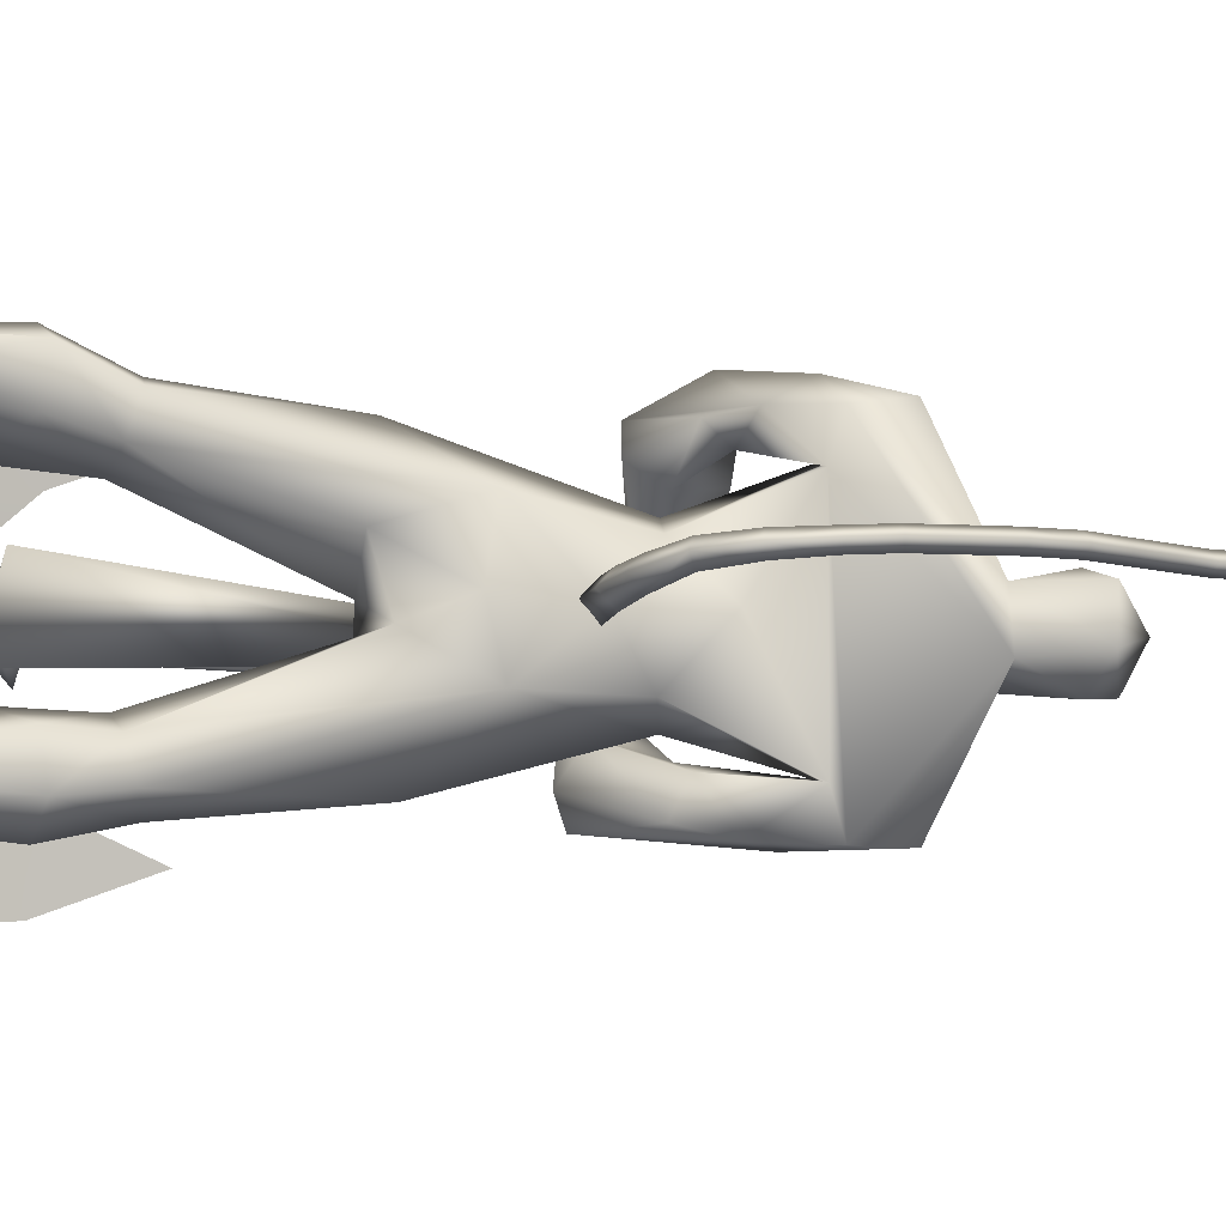
<metadata>
{"format":"obj","ext":"obj","renderer":"f3d","projection":"perspective","resolution":1024,"background":"white","views":[{"elev":-9.5,"azim":-107.1,"up":"+Y"}]}
</metadata>
<code>
o body.001_mesh15-geometry.001
v -0.311 -0.3472 0.1945
v -0.21 -0.2045 0.6171
v -0.2663 -0.3093 0.2403
v -0.3879 -0.2581 0.6972
v -0.4132 -0.3917 0.7132
v -0.2868 -0.2525 0.8684
v -0.3098 -0.3581 0.8944
v -0.209 -0.4086 0.9184
v -0.2819 -0.4648 0.7018
v -0.1777 -0.3766 0.2269
v -0.1211 -0.2614 0.9079
v -0.1985 -0.2069 0.8557
v -0.4795 -0.1711 1.54
v -0.3646 -0.04195 1.355
v -0.4514 0.01438 1.501
v -0.3837 0.01082 1.761
v -0.4492 0.2058 1.532
v -0.3077 0.1661 1.895
v -0.3333 -0.1523 1.872
v -0.2347 -0.2092 1.906
v -0.2644 -0.3606 1.39
v -0.1264 -0.3689 0.8984
v -0.1973 -0.4116 0.5297
v -0.2363 -0.4149 0.1872
v -0.2855 -0.4412 0.02304
v 0.04817 -0.598 0.1046
v 0.2021 -0.4111 0.127
v 0.1889 -0.5145 0.1447
v -0.14 -0.2449 1.508
v -0.0726 -0.1441 1.432
v -0.153 -0.03703 1.328
v -0.02481 -0.009776 1.507
v -0.1227 -0.1524 1.912
v -0.04298 -0.009835 1.961
v -0.4363 0.01086 2.006
v -0.2046 0.2161 1.919
v -0.2621 0.3351 2.228
v -0.4135 0.2927 2.187
v -0.1288 0.3756 2.097
v -0.263 0.439 2.106
v -0.4492 0.4103 2.215
v -0.445 0.4342 2.365
v -0.4313 0.08718 2.546
v -0.4574 -0.06479 2.546
v -0.5225 -0.3275 2.146
v -0.3186 -0.2938 2.182
v -0.1928 -0.2452 2.247
v -0.1064 0.1423 1.914
v -0.1132 0.2416 1.478
v -0.06291 0.1279 1.42
v -0.1825 0.03001 1.322
v -0.3676 0.136 1.299
v -0.1532 0.2487 2.263
v -0.107 -0.01062 2.295
v -0.3148 -0.3228 2.295
v -0.2541 0.04456 2.414
v -0.3655 -0.4137 2.344
v -0.3199 -0.1134 2.416
v -0.4617 -0.4353 2.349
v -0.4872 -0.4387 2.192
v -0.2696 -0.1056 2.569
v -0.1909 -0.005743 2.542
v -0.2661 0.09448 2.575
v -0.3952 0.1284 2.714
v -0.4853 0.09293 2.752
v -0.5393 -0.0494 2.722
v -0.2734 0.3349 2.317
v -0.1258 0.4621 2.268
v 0.01218 0.4584 2.158
v 0.02459 0.3175 2.015
v -0.1623 0.4287 2.017
v 0.04802 0.3799 1.921
v 0.08255 0.4672 1.93
v 0.1601 0.4881 2.079
v -0.02502 0.5591 2.091
v -0.2637 0.5083 2.227
v -0.3538 0.4518 2.377
v 0.09528 0.3453 2.164
v 0.1411 0.4058 2.181
v 0.2174 0.1795 2.02
v 0.3473 0.2166 2.031
v 0.2741 0.2107 2.152
v 0.4025 0.063 1.975
v 0.4677 0.07648 1.927
v 0.5029 0.1119 1.981
v 0.3384 0.003167 2.046
v 0.3642 0.06858 2.077
v 0.5117 0.07055 2.174
v 0.4759 -0.09421 2.142
v 0.5187 0.09867 2.11
v 0.509 -0.09986 2.021
v 0.5319 0.09072 2.055
v 0.4911 -0.136 2.084
v 0.4662 -0.05246 1.957
v -0.1608 0.03824 2.626
v -0.1706 -0.0624 2.621
v -0.2507 -0.1061 2.74
v -0.4093 -0.131 2.709
v -0.2268 -0.03782 2.693
v -0.1957 0.03667 2.672
v -0.2405 0.0848 2.745
v -0.3314 0.1062 2.815
v -0.2141 -0.01522 2.782
v -0.3339 -0.1146 2.814
v -0.1656 -0.01367 2.694
v -0.2743 -0.2833 1.961
v -0.3345 -0.4193 2.035
v -0.2757 -0.3825 1.91
v -0.1816 -0.2984 2.151
v -0.2434 -0.427 2.139
v -0.06508 -0.3579 1.985
v 0.07742 -0.3718 1.954
v 0.00776 -0.3759 1.796
v -0.007019 -0.2944 1.763
v -0.03449 -0.1921 1.83
v -0.07662 -0.2393 1.986
v 0.06833 -0.2635 2.027
v 0.3277 -0.1848 1.892
v 0.2558 -0.1127 1.996
v 0.5016 -0.09474 1.88
v 0.4846 -0.07572 1.81
v 0.4857 0.05651 1.822
v 0.379 -0.05244 1.868
v 0.2152 -0.1422 1.839
v 0.3627 0.06729 2.212
v 0.3412 -0.03835 1.985
v 0.4536 -0.01427 2.052
v 0.4783 -0.05774 1.998
v 0.5054 -0.06096 1.954
v 0.5128 0.1187 1.879
v 0.447 0.1433 1.979
v 0.4793 0.1677 1.924
v -0.338 0.2739 0.8505
v -0.3463 0.3796 0.8841
v -0.2352 0.3763 1.354
v -0.1593 0.3697 0.8784
v -0.1659 0.2633 0.8859
v -0.2499 0.22 0.8306
v -0.443 0.2968 0.6776
v -0.2744 0.2308 0.5874
v -0.3588 0.36 0.2182
v -0.335 0.3627 -0.005801
v -0.3829 0.4639 0.000983
v 0.13 0.4182 0.1117
v -0.004112 0.6204 0.09785
v 0.1272 0.5214 0.1343
v -0.2898 0.4608 0.1836
v -0.4538 0.431 0.701
v -0.3165 0.4922 0.6865
v -0.2408 0.4193 0.9
v -0.2496 0.4175 0.2077
v -0.291 -0.3039 0.008095
v -0.009244 0.01553 1.686
v -0.004811 -0.05357 1.671
v 0.05946 0.07826 0.6851
v 0.02944 -0.1 0.6417
v -0.03789 0.1276 0.6869
v -0.3993 -0.002538 2.853
f 1 2 3
f 4 2 1
f 4 5 6
f 6 5 7
f 5 8 7
f 5 9 8
f 4 1 5
f 3 11 10
f 2 11 3
f 12 11 2
f 13 6 7
f 13 14 6
f 13 7 21
f 7 8 21
f 9 22 8
f 9 23 22
f 24 23 9
f 24 10 23
f 25 26 24
f 27 26 25
f 27 28 26
f 27 10 28
f 24 28 10
f 28 24 26
f 23 10 11
f 22 23 11
f 21 8 22
f 21 22 29
f 30 29 22
f 32 30 31
f 29 30 32
f 35 16 19
f 35 18 16
f 18 37 36
f 38 37 18
f 38 39 37
f 38 40 39
f 41 40 38
f 41 44 43
f 44 41 38
f 38 18 35
f 45 35 19
f 19 20 46
f 46 20 47
f 47 20 33
f 47 33 34
f 34 32 48
f 34 33 32
f 49 32 50
f 32 31 50
f 50 31 51
f 14 51 31
f 14 52 51
f 52 14 15
f 31 30 11
f 30 22 11
f 31 11 12
f 6 31 12
f 14 31 6
f 15 14 13
f 53 48 36
f 53 34 48
f 54 34 53
f 54 47 34
f 46 47 55
f 54 55 47
f 56 55 54
f 56 57 55
f 58 57 56
f 58 59 57
f 44 59 58
f 44 60 59
f 60 38 45
f 44 38 60
f 44 58 61
f 61 58 56
f 61 56 62
f 63 62 56
f 43 64 63
f 65 64 43
f 66 65 43
f 66 43 44
f 43 63 56
f 56 67 77
f 56 54 67
f 67 54 53
f 37 67 53
f 67 37 68
f 39 69 37
f 39 70 69
f 71 70 39
f 72 70 71
f 71 73 72
f 73 40 75
f 40 73 71
f 71 39 40
f 40 76 75
f 40 41 76
f 41 42 76
f 76 42 77
f 77 42 56
f 43 56 42
f 42 41 43
f 67 68 77
f 76 77 68
f 75 76 68
f 68 37 69
f 70 78 69
f 74 69 79
f 75 69 74
f 75 68 69
f 73 75 74
f 69 78 79
f 72 80 70
f 72 81 80
f 73 81 72
f 73 74 81
f 79 78 82
f 70 82 78
f 70 80 82
f 80 84 83
f 80 81 84
f 81 85 84
f 74 82 81
f 74 79 82
f 82 86 87
f 82 87 88
f 88 87 89
f 87 90 89
f 83 87 80
f 85 87 83
f 87 85 91
f 85 92 91
f 85 81 92
f 81 90 92
f 81 88 90
f 81 82 88
f 90 88 89
f 90 93 92
f 87 93 90
f 87 92 93
f 87 91 92
f 83 94 85
f 83 84 94
f 85 94 84
f 80 87 86
f 80 86 82
f 37 53 36
f 66 44 98
f 44 61 98
f 95 62 63
f 95 96 62
f 61 96 97
f 96 61 62
f 61 97 98
f 97 96 99
f 99 96 100
f 100 96 95
f 100 95 63
f 63 101 100
f 63 64 101
f 64 102 101
f 102 103 101
f 104 97 103
f 98 97 104
f 103 97 99
f 99 105 103
f 100 105 99
f 100 103 105
f 101 103 100
f 38 35 45
f 45 19 46
f 45 46 106
f 60 45 107
f 45 106 107
f 108 107 106
f 110 111 109
f 113 112 111
f 108 114 113
f 114 108 115
f 108 106 115
f 107 108 113
f 113 110 107
f 113 111 110
f 110 109 57
f 55 57 109
f 110 57 59
f 107 110 60
f 60 110 59
f 55 109 46
f 106 46 116
f 109 116 46
f 109 111 116
f 111 117 116
f 112 117 111
f 106 116 115
f 113 118 112
f 113 114 118
f 115 116 119
f 117 119 116
f 112 119 117
f 112 118 119
f 121 120 118
f 123 122 121
f 123 120 122
f 114 115 124
f 114 124 118
f 124 121 118
f 124 123 121
f 115 119 124
f 124 119 125
f 119 127 126
f 118 127 119
f 118 128 127
f 118 129 128
f 120 129 118
f 120 130 129
f 123 130 120
f 123 129 130
f 123 126 129
f 124 126 123
f 125 126 124
f 126 125 119
f 126 131 128
f 127 131 126
f 131 127 128
f 126 128 132
f 128 129 132
f 126 132 129
f 122 120 121
f 52 133 51
f 17 133 52
f 17 134 133
f 17 135 134
f 50 136 49
f 50 137 136
f 51 137 50
f 51 138 137
f 133 138 51
f 139 138 133
f 139 140 138
f 141 140 139
f 143 142 141
f 143 144 142
f 145 144 143
f 145 146 144
f 145 147 146
f 143 147 145
f 148 143 141
f 143 148 147
f 148 149 147
f 139 148 141
f 148 150 149
f 148 134 150
f 148 133 134
f 148 139 133
f 134 135 150
f 135 136 150
f 135 49 136
f 149 150 136
f 149 136 147
f 136 137 147
f 147 137 151
f 141 151 137
f 141 142 151
f 142 144 151
f 146 151 144
f 147 151 146
f 140 141 137
f 138 140 137
f 15 17 52
f 152 10 27
f 3 10 152
f 1 3 152
f 1 152 25
f 152 27 25
f 25 24 1
f 1 24 5
f 5 24 9
f 4 6 12
f 4 12 2
f 154 155 153
f 154 156 155
f 154 153 157
f 154 157 156
f 156 157 155
f 98 104 66
f 65 66 158
f 66 104 158
f 103 102 158
f 155 157 153
f 102 64 65
f 102 65 158
f 104 103 158
f 16 15 13
f 16 17 15
f 18 17 16
f 17 18 36
f 19 16 13
f 13 20 19
f 13 21 20
f 33 29 32
f 20 29 33
f 20 21 29
f 48 32 49
f 17 36 135
f 36 49 135
f 36 48 49
o body_mesh15-geometry
v -0.3694 0.01417 1.696
v -0.6103 0.03034 1.723
v -0.371 0.06293 1.744
v -0.6019 0.07073 1.762
v -0.3774 0.01462 1.792
v -0.5996 0.03204 1.802
v -0.3766 -0.03424 1.744
v -0.608 -0.008356 1.764
v -0.7854 0.04441 1.787
v -0.7573 0.07781 1.806
v -0.7327 0.04435 1.829
v -0.7608 0.01096 1.81
v -0.8864 0.06551 2.045
v -0.8583 0.09233 2.048
v -0.8322 0.06425 2.055
v -0.8602 0.03743 2.052
v -0.8874 0.0781 2.276
v -0.8591 0.1049 2.275
v -0.8322 0.07674 2.277
v -0.8604 0.04994 2.278
v -0.8463 0.08701 2.542
v -0.8223 0.1157 2.531
v -0.7954 0.08945 2.521
v -0.8194 0.06076 2.532
v -0.729 0.09628 2.763
v -0.705 0.125 2.752
v -0.6781 0.09873 2.741
v -0.7021 0.07003 2.752
v -0.6446 0.1052 2.987
v -0.6178 0.1334 2.989
v -0.5896 0.1067 2.991
v -0.6164 0.07844 2.99
v -0.6395 0.1094 3.22
v -0.6128 0.1377 3.221
v -0.5846 0.1109 3.223
v -0.6113 0.08268 3.222
v -0.7224 0.1273 3.44
v -0.7007 0.158 3.45
v -0.6757 0.1342 3.468
v -0.6974 0.1036 3.458
v -0.8866 0.1786 3.583
v -0.8685 0.2081 3.601
v -0.8581 0.1843 3.63
v -0.8761 0.1548 3.612
v -1.05 0.1556 3.577
v -1.061 0.1889 3.594
v -1.066 0.1701 3.628
v -1.056 0.1368 3.611
v -1.101 0.1508 3.58
v -1.108 0.1705 3.59
v -1.111 0.1594 3.61
v -1.104 0.1397 3.6
v -0.6671 0.1012 2.879
v -0.6402 0.07492 2.869
v -0.6162 0.1036 2.858
v -0.6431 0.1299 2.868
v -0.6643 0.114 3.324
v -0.6394 0.09026 3.342
v -0.6176 0.1209 3.353
v -0.6426 0.1446 3.335
v -0.6421 0.1073 3.103
v -0.6139 0.08056 3.106
v -0.5871 0.1088 3.107
v -0.6153 0.1356 3.105
v -0.8755 0.08406 2.404
v -0.8486 0.0559 2.405
v -0.8203 0.08271 2.404
v -0.8472 0.1109 2.403
v -0.8966 0.07273 2.157
v -0.8705 0.04465 2.164
v -0.8424 0.07147 2.167
v -0.8685 0.09955 2.161
v -0.7876 0.09165 2.652
v -0.7607 0.06539 2.642
v -0.7368 0.09409 2.631
v -0.7637 0.1203 2.641
v -0.7887 0.15 3.513
v -0.7782 0.1262 3.542
v -0.7602 0.1557 3.56
v -0.7706 0.1795 3.531
v -0.9501 0.1725 3.594
v -0.9548 0.1532 3.627
v -0.9657 0.1865 3.644
v -0.9606 0.2055 3.611
v -0.855 0.05556 1.899
v -0.8327 0.02511 1.92
v -0.8071 0.05551 1.938
v -0.8294 0.08596 1.916
v -0.4942 0.02072 1.701
v -0.4863 0.06571 1.743
v -0.4852 0.02267 1.789
v -0.4931 -0.02233 1.746
f 247 160 162
f 248 162 164
f 160 166 167
f 250 166 247
f 249 164 250
f 159 161 165
f 243 244 174
f 166 164 170
f 164 162 168
f 162 160 167
f 227 228 178
f 244 245 173
f 245 246 173
f 246 243 172
f 223 224 182
f 228 229 177
f 229 230 177
f 230 227 176
f 231 232 186
f 224 225 181
f 225 226 180
f 226 223 179
f 211 212 190
f 232 233 185
f 233 234 185
f 234 231 184
f 219 220 194
f 212 213 189
f 213 214 189
f 214 211 188
f 215 216 198
f 220 221 193
f 221 222 193
f 222 219 192
f 235 236 202
f 216 217 197
f 217 218 197
f 218 215 196
f 239 240 206
f 236 237 201
f 237 238 201
f 238 235 200
f 203 206 210
f 240 241 205
f 241 242 205
f 242 239 204
f 208 207 209
f 206 205 209
f 205 204 209
f 204 203 208
f 183 186 212
f 186 185 213
f 185 184 213
f 184 183 214
f 191 194 216
f 194 193 217
f 193 192 217
f 192 191 218
f 187 190 220
f 190 189 221
f 189 188 221
f 188 187 222
f 175 178 224
f 178 177 225
f 177 176 225
f 176 175 226
f 171 174 228
f 174 173 229
f 173 172 229
f 172 171 230
f 179 182 232
f 182 181 233
f 181 180 233
f 180 179 234
f 195 198 236
f 198 197 237
f 197 196 237
f 196 195 238
f 199 202 240
f 202 201 240
f 201 200 241
f 200 199 239
f 167 170 244
f 170 169 245
f 169 168 245
f 168 167 246
f 159 247 161
f 161 248 163
f 165 250 159
f 163 249 165
f 248 247 162
f 249 248 164
f 166 170 167
f 166 160 247
f 164 166 250
f 161 163 165
f 171 243 174
f 164 169 170
f 169 164 168
f 168 162 167
f 175 227 178
f 174 244 173
f 246 172 173
f 243 171 172
f 179 223 182
f 178 228 177
f 230 176 177
f 227 175 176
f 183 231 186
f 182 224 181
f 181 225 180
f 180 226 179
f 187 211 190
f 186 232 185
f 234 184 185
f 231 183 184
f 191 219 194
f 190 212 189
f 214 188 189
f 211 187 188
f 195 215 198
f 194 220 193
f 222 192 193
f 219 191 192
f 199 235 202
f 198 216 197
f 218 196 197
f 215 195 196
f 203 239 206
f 202 236 201
f 238 200 201
f 235 199 200
f 207 203 210
f 206 240 205
f 242 204 205
f 239 203 204
f 207 210 209
f 210 206 209
f 204 208 209
f 203 207 208
f 211 183 212
f 212 186 213
f 184 214 213
f 183 211 214
f 215 191 216
f 216 194 217
f 192 218 217
f 191 215 218
f 219 187 220
f 220 190 221
f 188 222 221
f 187 219 222
f 223 175 224
f 224 178 225
f 176 226 225
f 175 223 226
f 227 171 228
f 228 174 229
f 172 230 229
f 171 227 230
f 231 179 232
f 232 182 233
f 180 234 233
f 179 231 234
f 235 195 236
f 236 198 237
f 196 238 237
f 195 235 238
f 239 199 240
f 201 241 240
f 200 242 241
f 242 200 239
f 243 167 244
f 244 170 245
f 168 246 245
f 167 243 246
f 247 248 161
f 248 249 163
f 250 247 159
f 249 250 165
o Cylinder_Cylinder.001
v 0.3886 0.02841 2.604
v 0.3351 0.03024 0.3986
v 0.3719 0.01769 2.604
v 0.3229 0.02242 0.3988
v 0.3784 -0.01836 2.604
v 0.3277 -0.00389 0.3986
v 0.3978 -0.02258 2.603
v 0.3418 -0.006969 0.3983
v 0.4144 -0.01187 2.603
v 0.354 0.00085 0.398
v 0.408 0.02419 2.603
v 0.3492 0.02716 0.3982
v 0.3858 0.04806 2.635
v 0.3562 0.02903 2.636
v 0.3677 -0.03499 2.636
v 0.4021 -0.04249 2.635
v 0.4317 -0.02346 2.634
v 0.4202 0.04057 2.635
v 0.3928 0.01674 2.69
v 0.3835 0.01079 2.691
v 0.3871 -0.009259 2.691
v 0.3979 -0.01161 2.69
v 0.4072 -0.005648 2.69
v 0.4035 0.0144 2.69
v 0.3319 0.04719 0.3912
v 0.3086 0.03226 0.3918
v 0.3177 -0.01798 0.3913
v 0.3447 -0.02386 0.3906
v 0.3679 -0.008928 0.3901
v 0.3589 0.04131 0.3905
v 0.3332 0.03772 0.3773
v 0.3162 0.02679 0.3777
v 0.3229 -0.009973 0.3774
v 0.3426 -0.01428 0.3769
v 0.3596 -0.00335 0.3765
v 0.353 0.03341 0.3768
v 0.3602 0.04541 0.3362
v 0.3704 -0.01141 0.3357
v 0.3442 -0.0283 0.3363
v 0.3136 -0.02165 0.3371
v 0.3034 0.03517 0.3375
v 0.3297 0.05206 0.337
v 0.2814 0.4204 1.113
v 0.2528 0.4249 -0.04024
v 0.3243 -0.006315 0.7869
v 0.3748 0.002833 0.7784
v 0.367 0.004069 0.4659
v 0.2419 0.563 0.5375
v 0.3686 0.003807 0.5322
v 0.2398 0.536 0.249
v 0.3678 0.003938 0.499
v 0.3695 0.003676 0.5653
v 0.2541 0.5337 0.8256
v 0.3381 0.1107 0.6039
v 0.3346 0.1113 0.4628
v 0.3024 0.3002 0.8109
v 0.2887 0.3024 0.2595
v 0.371 0.003433 0.6269
v 0.3535 0.02864 0.6548
v 0.3328 0.08971 0.7698
v 0.3227 -0.006049 0.7196
v 0.3732 0.003088 0.7139
v 0.3318 0.01233 0.6954
v 0.3569 0.01966 0.701
v 0.4011 -0.04093 2.603
v 0.3451 -0.02532 0.3981
v 0.3817 -0.03672 2.604
v 0.331 -0.02224 0.3985
v 0.3693 -0.01086 2.604
v 0.3215 -0.000893 0.3988
v 0.3752 -0.000662 2.604
v 0.3262 0.004067 0.3987
v 0.3919 0.01005 2.604
v 0.3384 0.01189 0.3984
v 0.4113 0.005833 2.603
v 0.3525 0.008807 0.3981
v 0.4203 -0.001671 2.603
v 0.3587 0.00581 0.3979
v 0.4177 -0.03022 2.603
v 0.3573 -0.0175 0.3978
v 0.4054 -0.06084 2.635
v 0.371 -0.05335 2.635
v 0.3504 -0.01454 2.636
v 0.3595 0.01068 2.636
v 0.3891 0.02971 2.635
v 0.4235 0.02221 2.634
v 0.4409 0.001767 2.634
v 0.435 -0.04181 2.634
v 0.4012 -0.02996 2.69
v 0.3904 -0.02761 2.69
v 0.3828 -0.009161 2.691
v 0.3868 -0.007567 2.691
v 0.3961 -0.00161 2.69
v 0.4069 -0.003956 2.69
v 0.4112 -0.004054 2.69
v 0.4105 -0.024 2.69
v 0.348 -0.04221 0.3905
v 0.321 -0.03633 0.3912
v 0.3044 -0.003911 0.3917
v 0.3119 0.0139 0.3916
v 0.3352 0.02883 0.3911
v 0.3622 0.02295 0.3904
v 0.3754 0.008887 0.39
v 0.3712 -0.02728 0.39
v 0.3459 -0.03263 0.3767
v 0.3262 -0.02833 0.3772
v 0.3136 -0.00214 0.3776
v 0.3195 0.008436 0.3775
v 0.3365 0.01936 0.3771
v 0.3563 0.01506 0.3766
v 0.3656 0.007226 0.3764
v 0.3629 -0.0217 0.3763
v 0.3377 0.002852 0.2993
v 0.3737 -0.02977 0.3355
v 0.3787 0.00994 0.3356
v 0.3635 0.02705 0.336
v 0.333 0.0337 0.3368
v 0.3067 0.01682 0.3374
v 0.2984 -0.004534 0.3375
v 0.3169 -0.04 0.3369
v 0.3475 -0.04665 0.3361
v 0.4329 -0.4213 1.106
v 0.4043 -0.4167 -0.04733
v 0.3234 -0.001159 0.787
v 0.3738 0.00799 0.7785
v 0.3661 0.009226 0.466
v 0.4439 -0.5593 0.5281
v 0.3677 0.008964 0.5322
v 0.4317 -0.53 0.24
v 0.3669 0.009095 0.4991
v 0.3685 0.008833 0.5653
v 0.446 -0.5323 0.8166
v 0.3766 -0.103 0.6021
v 0.3731 -0.1025 0.461
v 0.4098 -0.2964 0.8058
v 0.3961 -0.2943 0.2544
v 0.3701 0.008589 0.627
v 0.3625 -0.0216 0.6544
v 0.3648 -0.08791 0.7683
v 0.3217 -0.000893 0.7197
v 0.3722 0.008245 0.714
v 0.3366 -0.01454 0.6952
v 0.3627 -0.01275 0.7007
f 251 252 253
f 253 254 320
f 319 320 256
f 255 256 257
f 257 258 259
f 259 260 327
f 252 262 275
f 261 262 251
f 327 328 261
f 261 251 268
f 268 263 274
f 327 261 268
f 259 327 337
f 257 259 267
f 255 257 265
f 319 255 333
f 253 319 264
f 251 253 263
f 269 270 274
f 337 268 345
f 267 337 273
f 266 267 272
f 265 266 271
f 333 265 271
f 264 333 341
f 263 264 270
f 275 280 281
f 262 328 280
f 328 260 353
f 260 258 279
f 258 256 277
f 256 320 349
f 320 254 276
f 254 252 276
f 280 353 361
f 353 279 285
f 279 278 285
f 278 277 284
f 277 349 283
f 349 276 357
f 276 275 281
f 291 292 363
f 369 291 363
f 290 369 363
f 289 290 363
f 288 289 363
f 365 288 363
f 287 365 363
f 292 287 363
f 282 281 291
f 357 282 291
f 283 357 369
f 284 283 290
f 285 284 289
f 361 285 365
f 286 361 287
f 281 286 292
f 295 311 312
f 296 312 310
f 312 308 314
f 310 312 314
f 295 310 311
f 310 295 296
f 313 310 314
f 310 313 311
f 306 303 293
f 315 317 316
f 317 319 320
f 319 321 322
f 321 323 322
f 323 325 324
f 325 327 326
f 316 347 330
f 329 315 330
f 327 329 328
f 329 338 315
f 338 346 331
f 327 337 338
f 325 336 337
f 323 335 325
f 321 334 323
f 319 333 321
f 317 332 319
f 315 331 332
f 342 344 343
f 337 345 338
f 336 344 337
f 335 343 336
f 334 342 335
f 333 341 342
f 332 340 341
f 331 339 340
f 347 355 354
f 330 354 328
f 328 353 326
f 326 352 324
f 324 351 322
f 322 350 349
f 320 349 348
f 318 348 316
f 354 362 361
f 353 361 360
f 352 360 359
f 351 359 350
f 350 358 349
f 349 357 348
f 348 356 347
f 370 363 371
f 369 363 370
f 368 363 369
f 367 363 368
f 366 363 367
f 365 363 366
f 364 363 365
f 371 363 364
f 356 370 355
f 357 369 370
f 358 368 369
f 359 367 368
f 360 366 367
f 361 365 360
f 362 364 361
f 355 371 362
f 374 375 391
f 375 389 391
f 391 393 387
f 389 393 391
f 374 390 389
f 389 375 374
f 392 393 389
f 389 390 392
f 382 385 372
f 252 254 253
f 319 253 320
f 255 319 256
f 256 258 257
f 258 260 259
f 260 328 327
f 262 280 275
f 262 252 251
f 328 262 261
f 251 263 268
f 263 269 274
f 337 327 268
f 267 259 337
f 266 257 267
f 257 266 265
f 255 265 333
f 319 333 264
f 253 264 263
f 274 270 345
f 270 341 345
f 341 271 345
f 271 272 273
f 345 271 273
f 268 274 345
f 337 345 273
f 267 273 272
f 266 272 271
f 341 333 271
f 270 264 341
f 269 263 270
f 280 286 281
f 328 353 280
f 260 279 353
f 258 278 279
f 278 258 277
f 277 256 349
f 349 320 276
f 252 275 276
f 286 280 361
f 361 353 285
f 278 284 285
f 277 283 284
f 349 357 283
f 276 282 357
f 282 276 281
f 281 292 291
f 369 357 291
f 290 283 369
f 289 284 290
f 288 285 289
f 285 288 365
f 361 365 287
f 286 287 292
f 296 295 312
f 308 309 314
f 307 294 300
f 307 300 298
f 306 298 303
f 307 298 306
f 307 306 304
f 308 304 309
f 302 304 308
f 297 305 301
f 305 307 304
f 305 304 302
f 301 305 299
f 305 302 299
f 317 318 316
f 318 317 320
f 320 319 322
f 323 324 322
f 325 326 324
f 327 328 326
f 347 354 330
f 315 316 330
f 329 330 328
f 338 331 315
f 346 339 331
f 329 327 338
f 327 325 337
f 335 336 325
f 334 335 323
f 333 334 321
f 332 333 319
f 317 315 332
f 339 346 340
f 346 345 340
f 340 342 341
f 345 344 340
f 344 342 340
f 345 346 338
f 344 345 337
f 343 344 336
f 342 343 335
f 334 333 342
f 333 332 341
f 332 331 340
f 355 362 354
f 354 353 328
f 353 352 326
f 352 351 324
f 351 350 322
f 320 322 349
f 318 320 348
f 348 347 316
f 353 354 361
f 352 353 360
f 351 352 359
f 359 358 350
f 358 357 349
f 357 356 348
f 356 355 347
f 370 371 355
f 356 357 370
f 357 358 369
f 358 359 368
f 359 360 367
f 365 366 360
f 364 365 361
f 371 364 362
f 390 374 391
f 393 388 387
f 373 386 379
f 379 386 377
f 377 385 382
f 377 386 385
f 386 384 385
f 383 387 388
f 383 381 387
f 384 376 380
f 385 384 383
f 383 384 381
f 384 380 378
f 381 384 378

</code>
